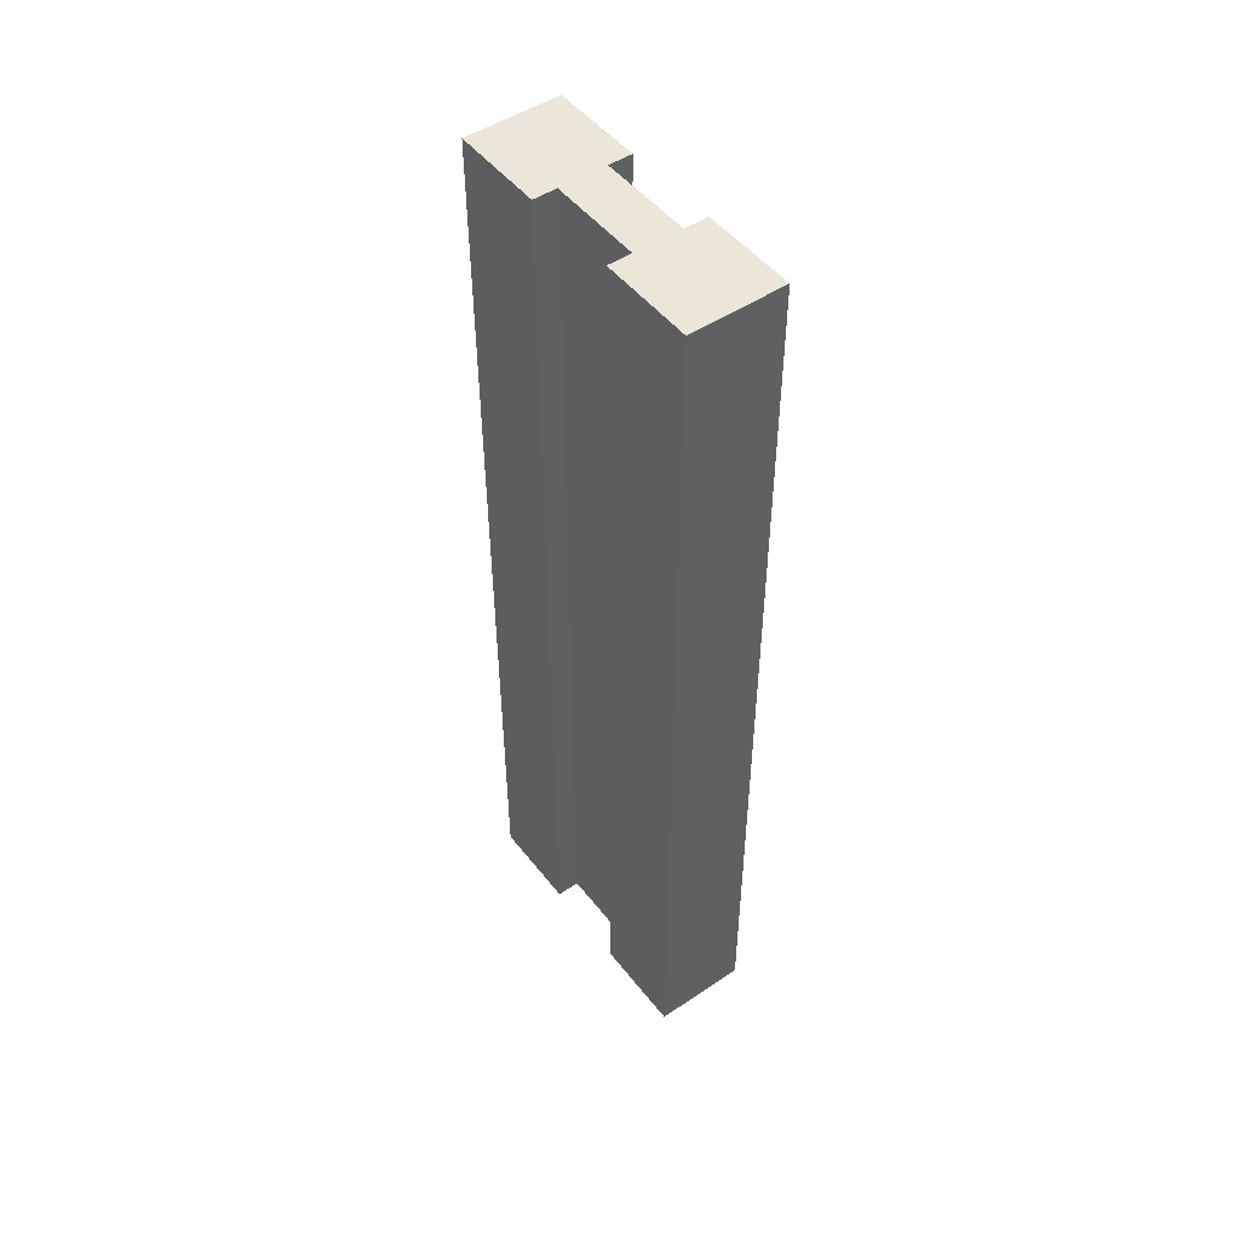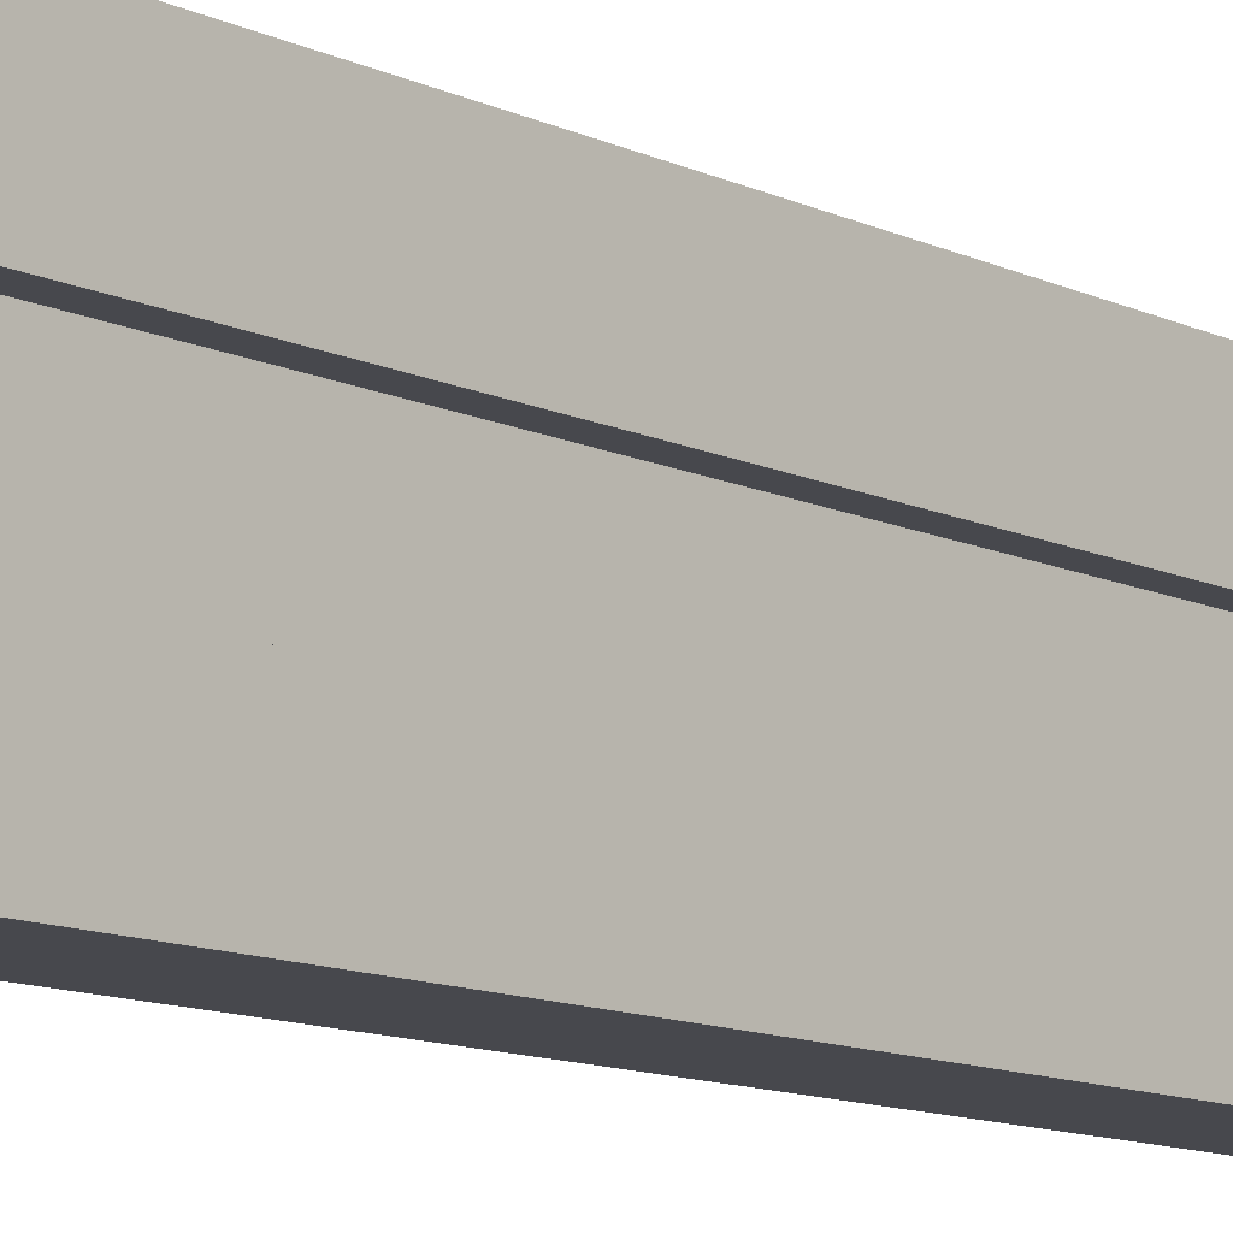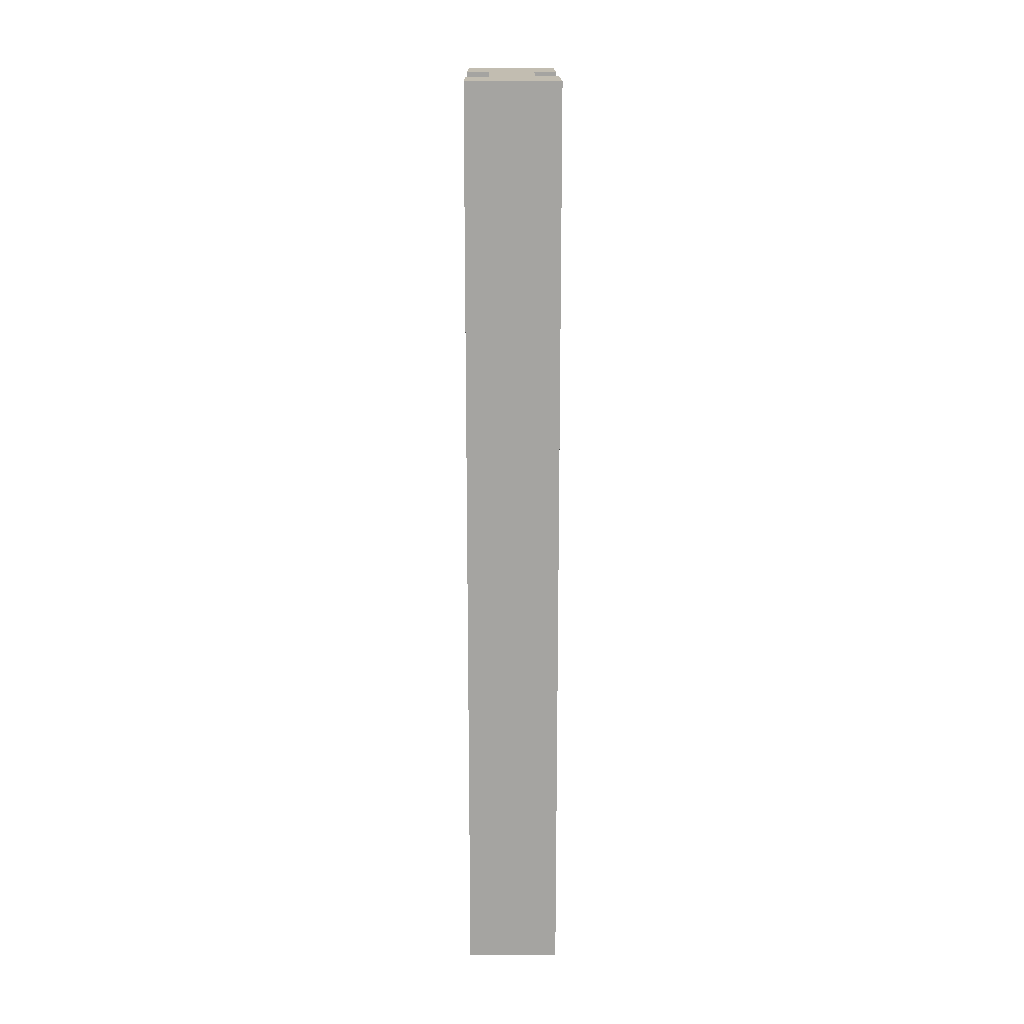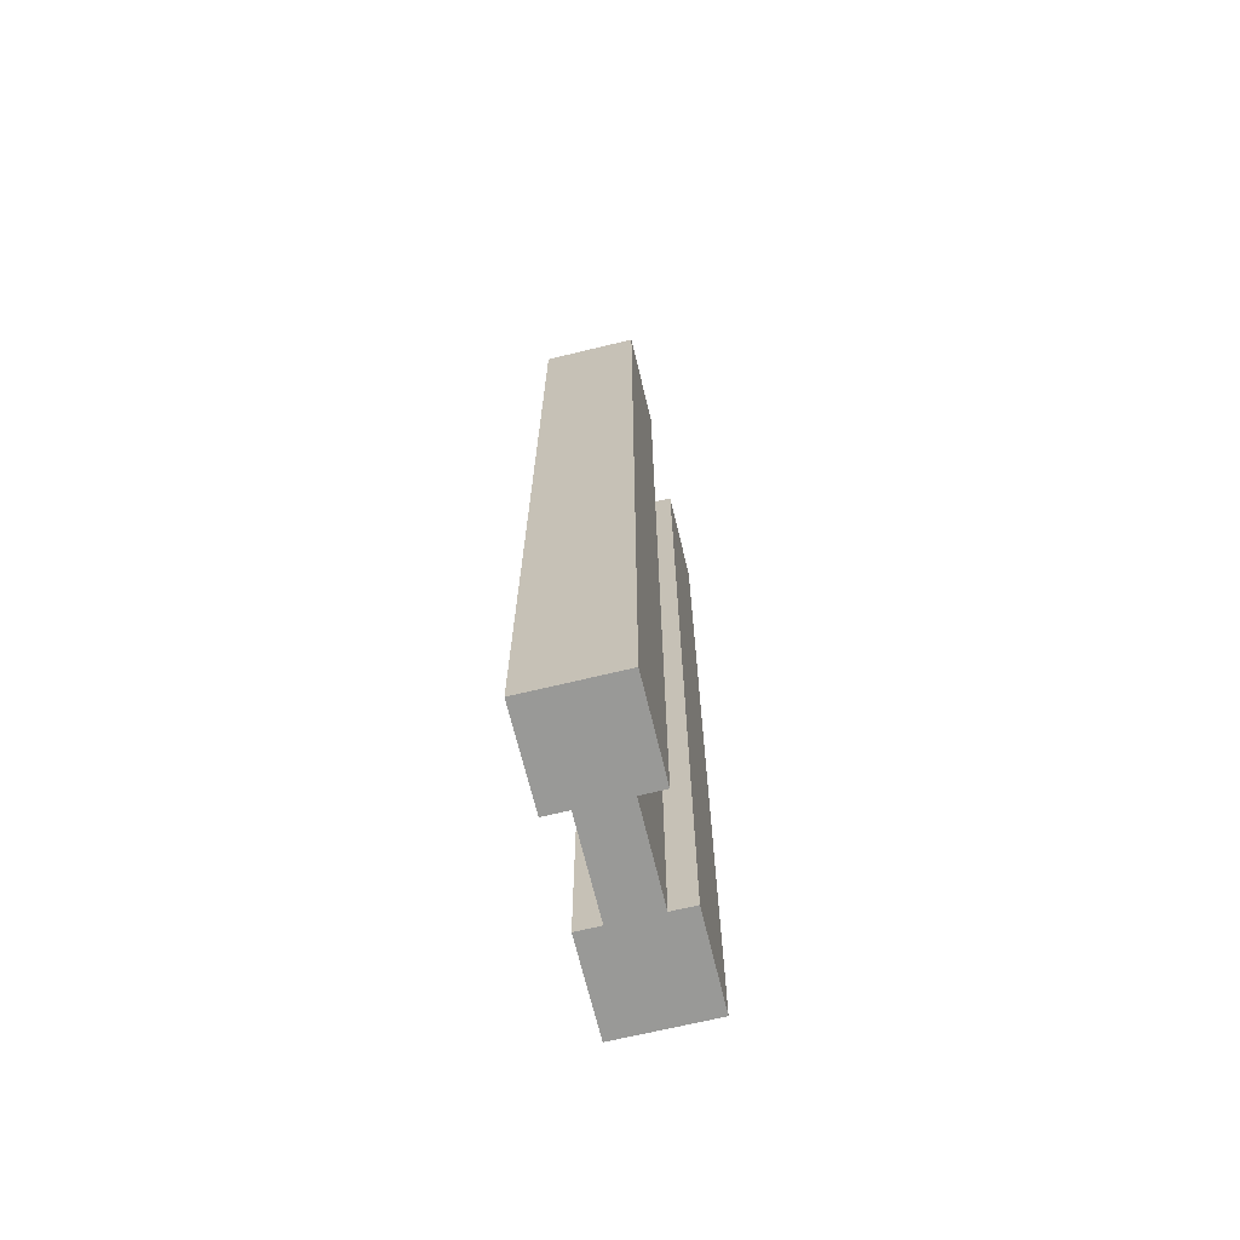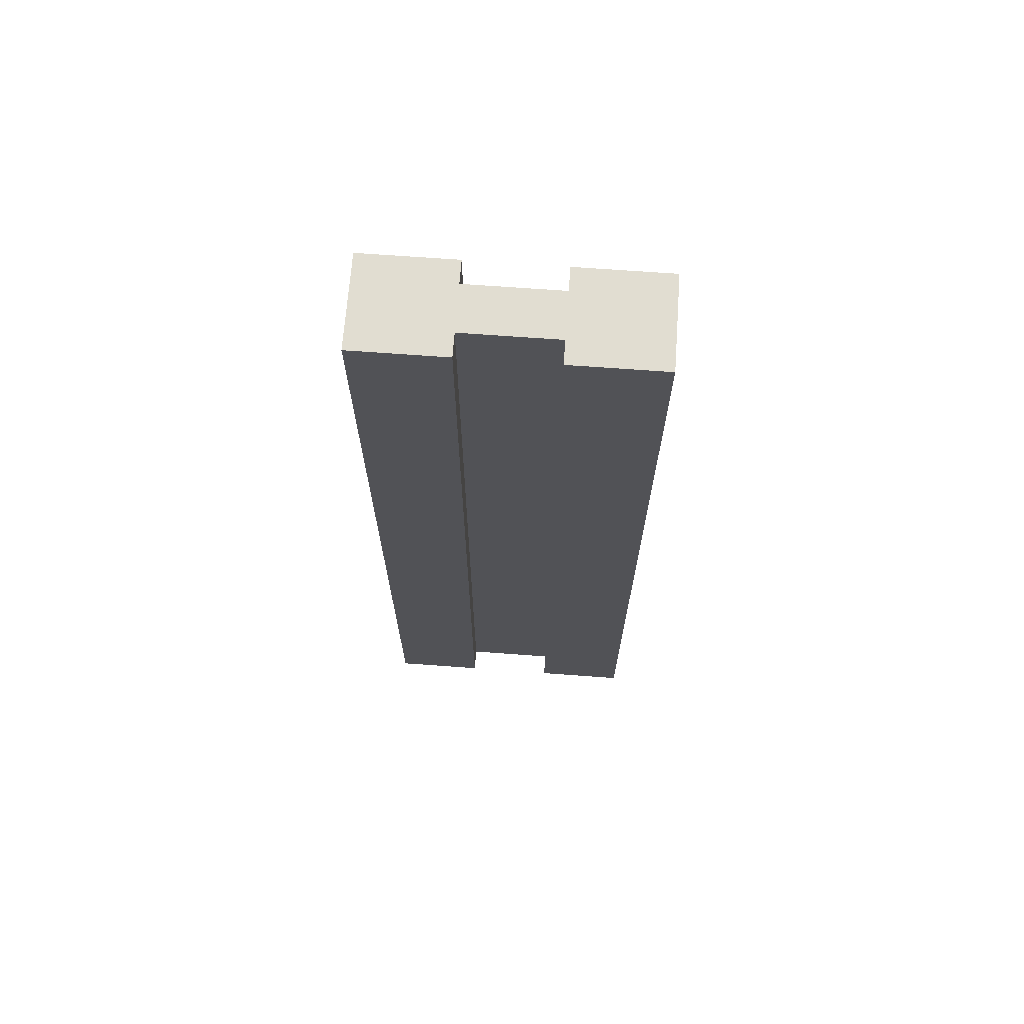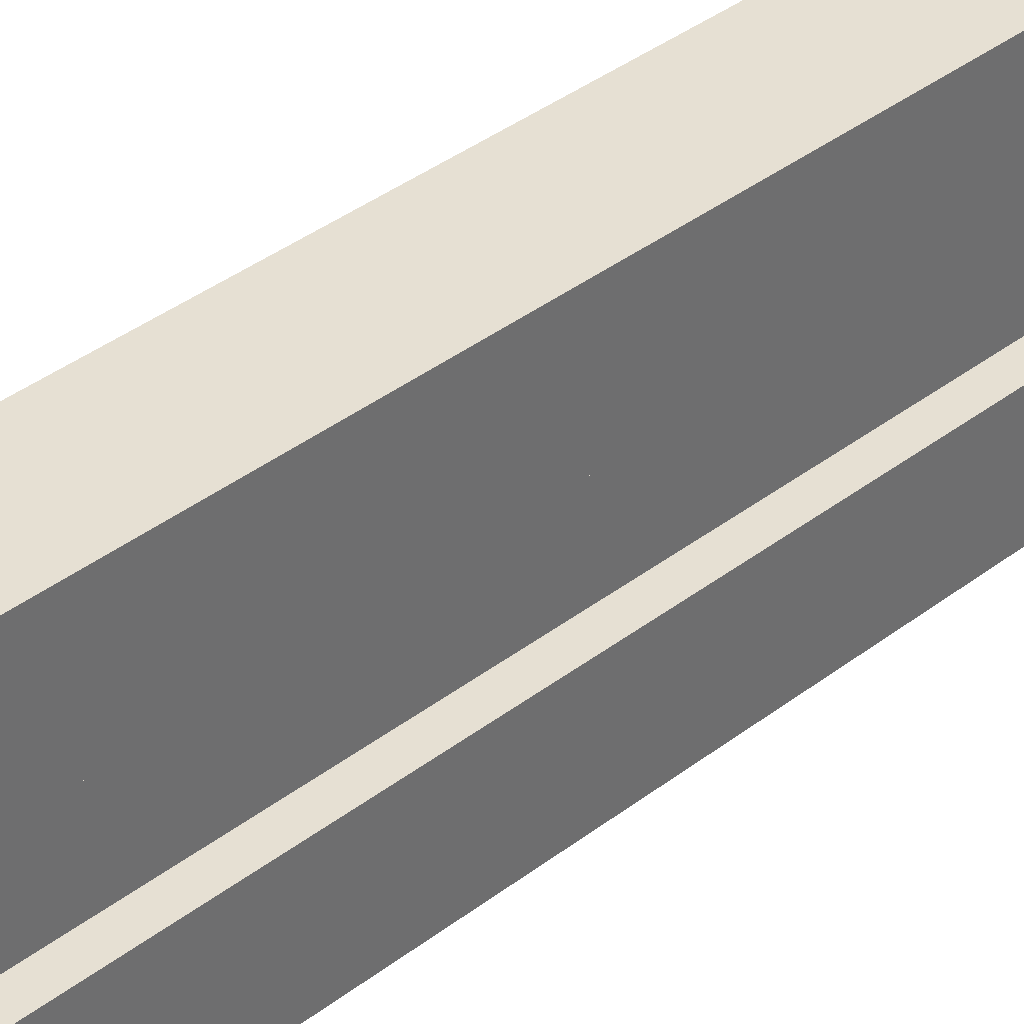
<metadata>
{"format":"obj","ext":"obj","renderer":"f3d","projection":"perspective","resolution":1024,"background":"white","views":[{"elev":49.4,"azim":143.5,"up":"+Y"},{"elev":-11.8,"azim":-138.0,"up":"+Z"},{"elev":16.9,"azim":179.6,"up":"+Y"},{"elev":-68.8,"azim":13.6,"up":"+Y"},{"elev":68.7,"azim":94.2,"up":"+Y"},{"elev":38.5,"azim":46.0,"up":"+Z"}]}
</metadata>
<code>
o wallArch
v 3.4 -0 3.2
v 3.4 8 2.4
v 3.4 -0 2.4
v 3.4 8 3.2
v 3.8 -0 2.4
v 3.8 -0 3.2
v 3.2 -0 1.6
v 4 -0 1.6
v 4 -0 2.4
v 3.2 -0 2.4
v 3.8 8 3.2
v 3.8 8 2.4
v 4 -0 3.2
v 4 8 3.2
v 4 8 4
v 3.2 -0 4
v 4 -0 4
v 3.2 8 4
v 3.2 -0 3.2
v 3.2 8 3.2
v 4 8 2.4
v 3.2 8 2.4
v 3.2 8 1.6
v 4 8 1.6
f 1 2 3
f 2 1 4
f 1 5 6
f 3 5 1
f 7 5 3
f 8 5 7
f 5 8 9
f 7 3 10
f 11 5 12
f 5 11 6
f 2 11 12
f 11 2 4
f 11 13 6
f 13 11 14
f 15 16 17
f 16 15 18
f 16 13 17
f 13 16 6
f 6 16 1
f 1 16 19
f 15 13 14
f 13 15 17
f 16 20 19
f 20 16 18
f 11 15 14
f 15 11 18
f 18 11 4
f 18 4 20
f 20 1 19
f 1 20 4
f 21 5 9
f 5 21 12
f 2 10 3
f 10 2 22
f 23 21 24
f 21 23 12
f 12 23 2
f 2 23 22
f 21 8 24
f 8 21 9
f 10 23 7
f 23 10 22
f 23 8 7
f 8 23 24

</code>
